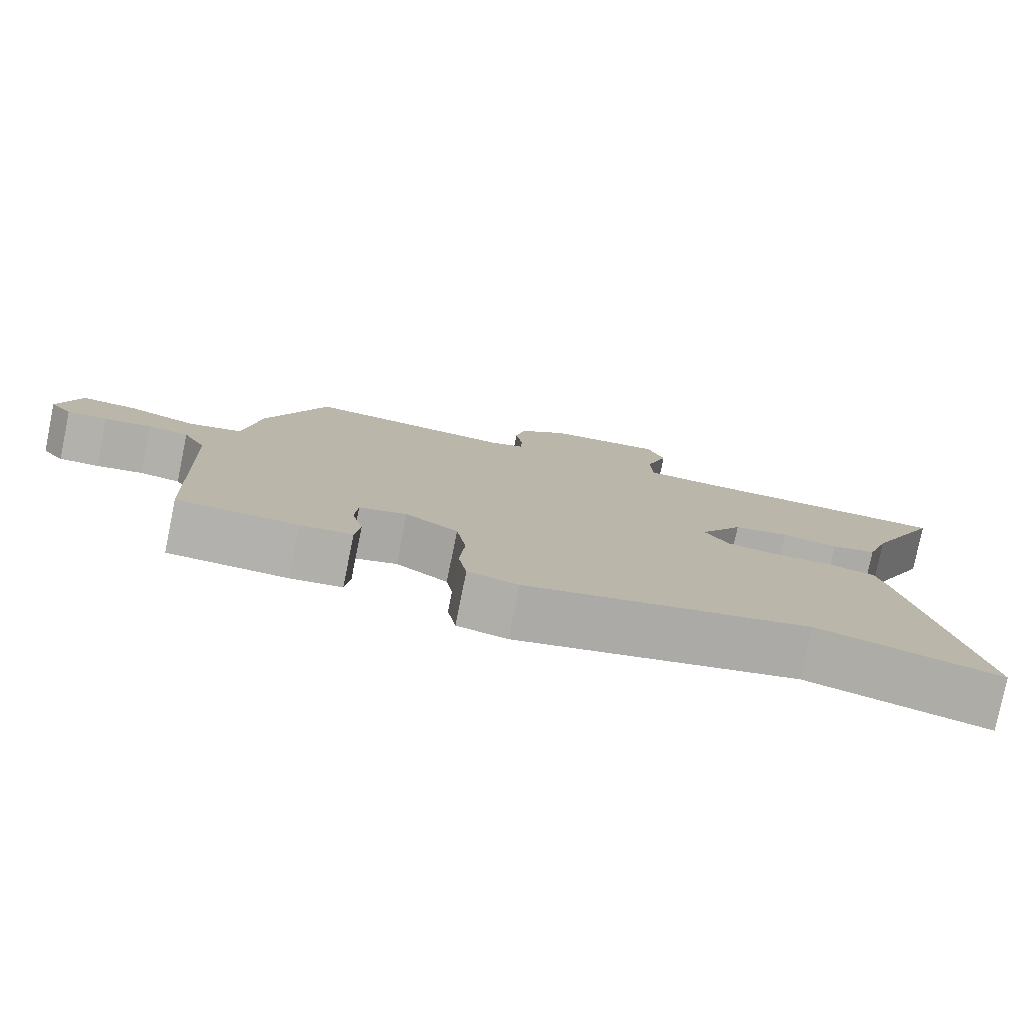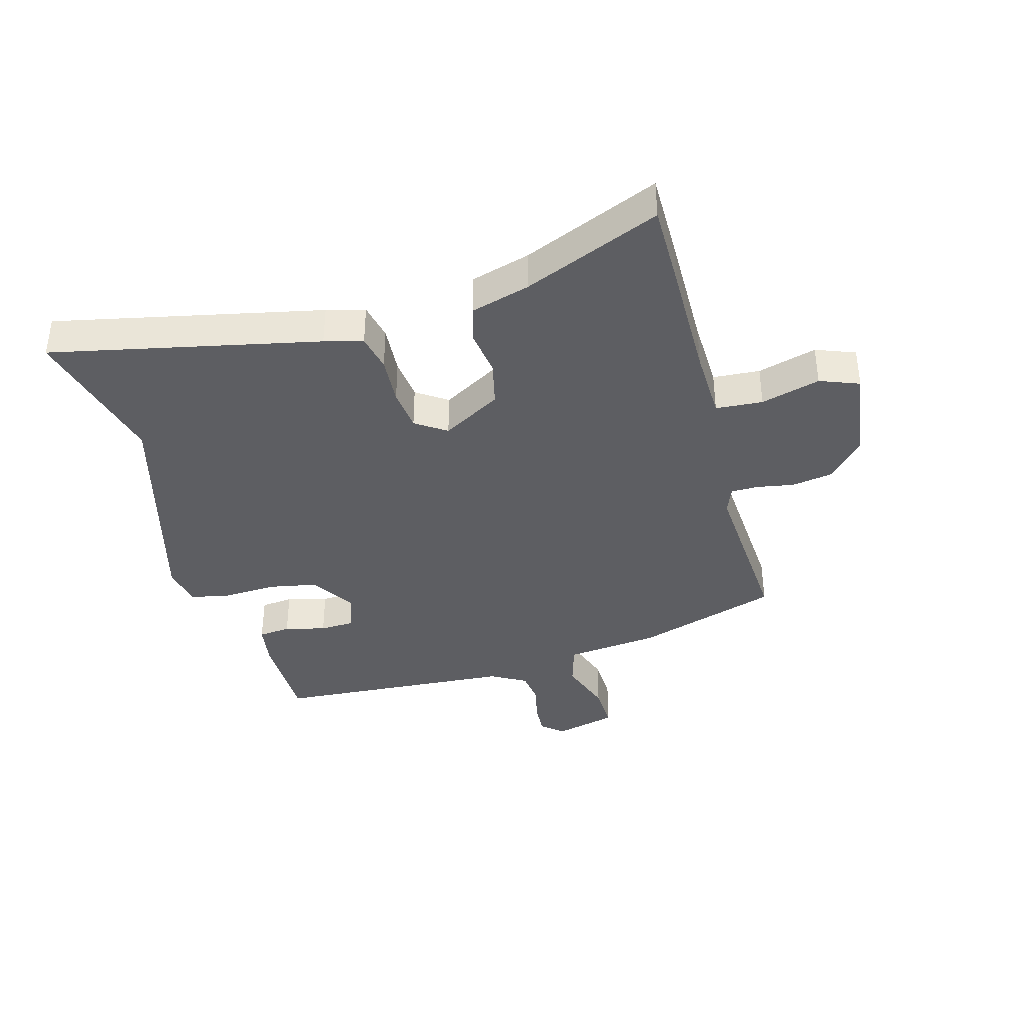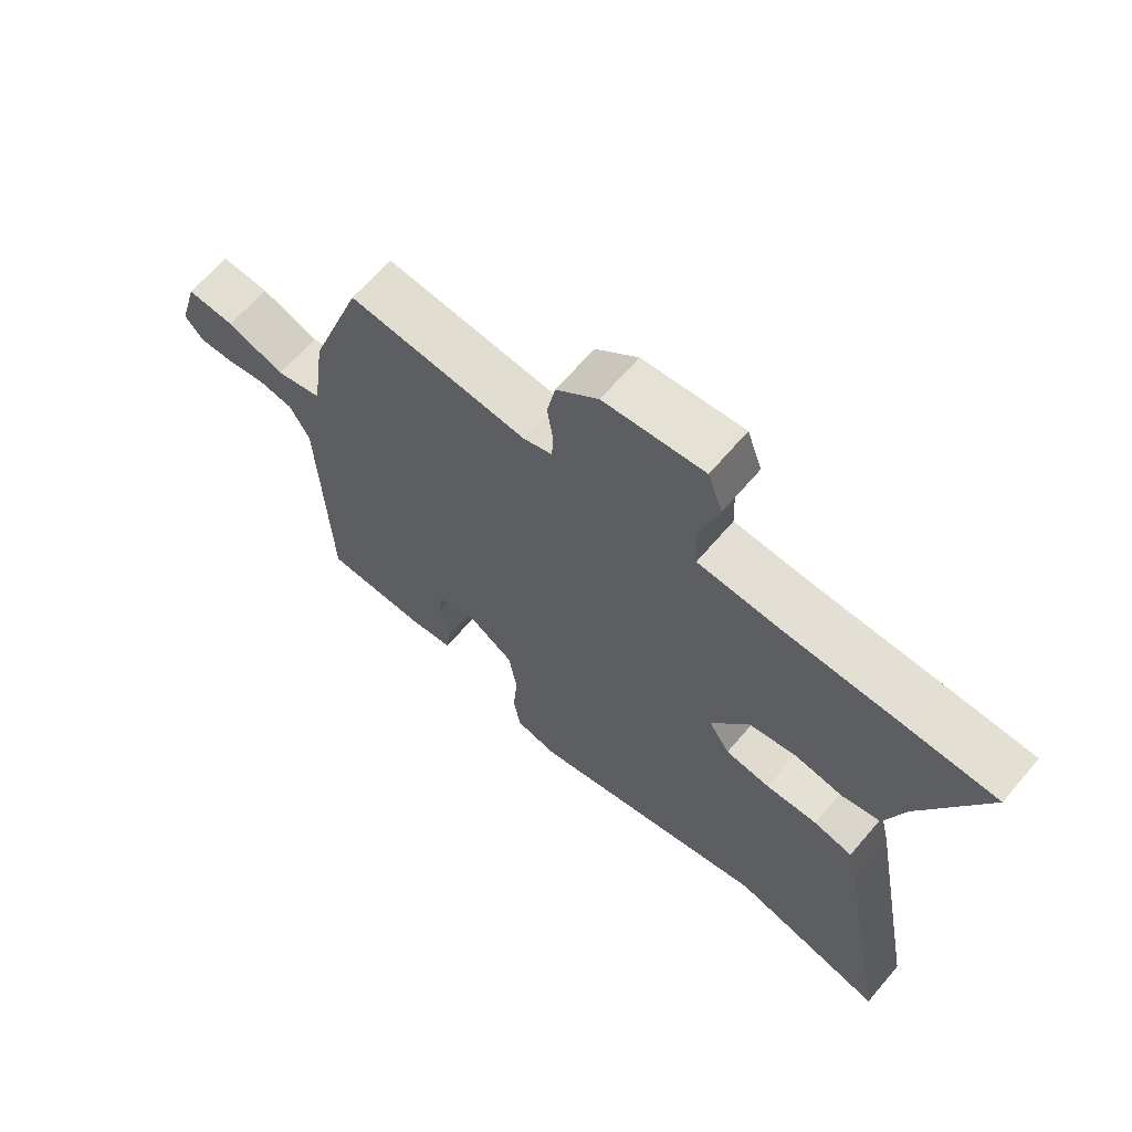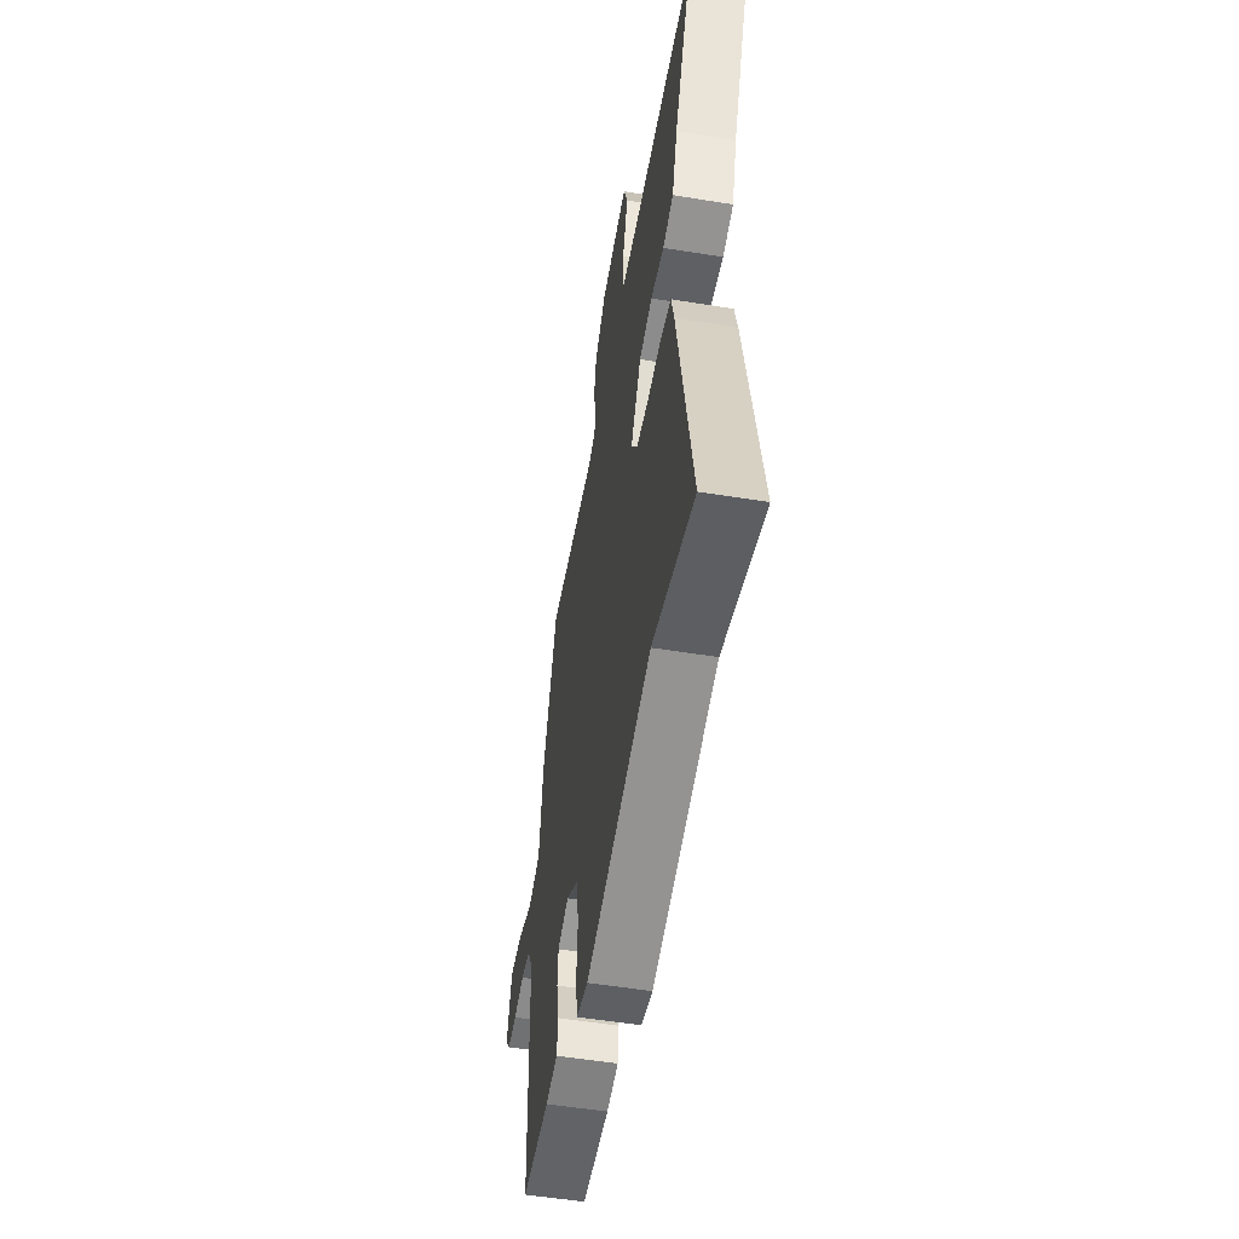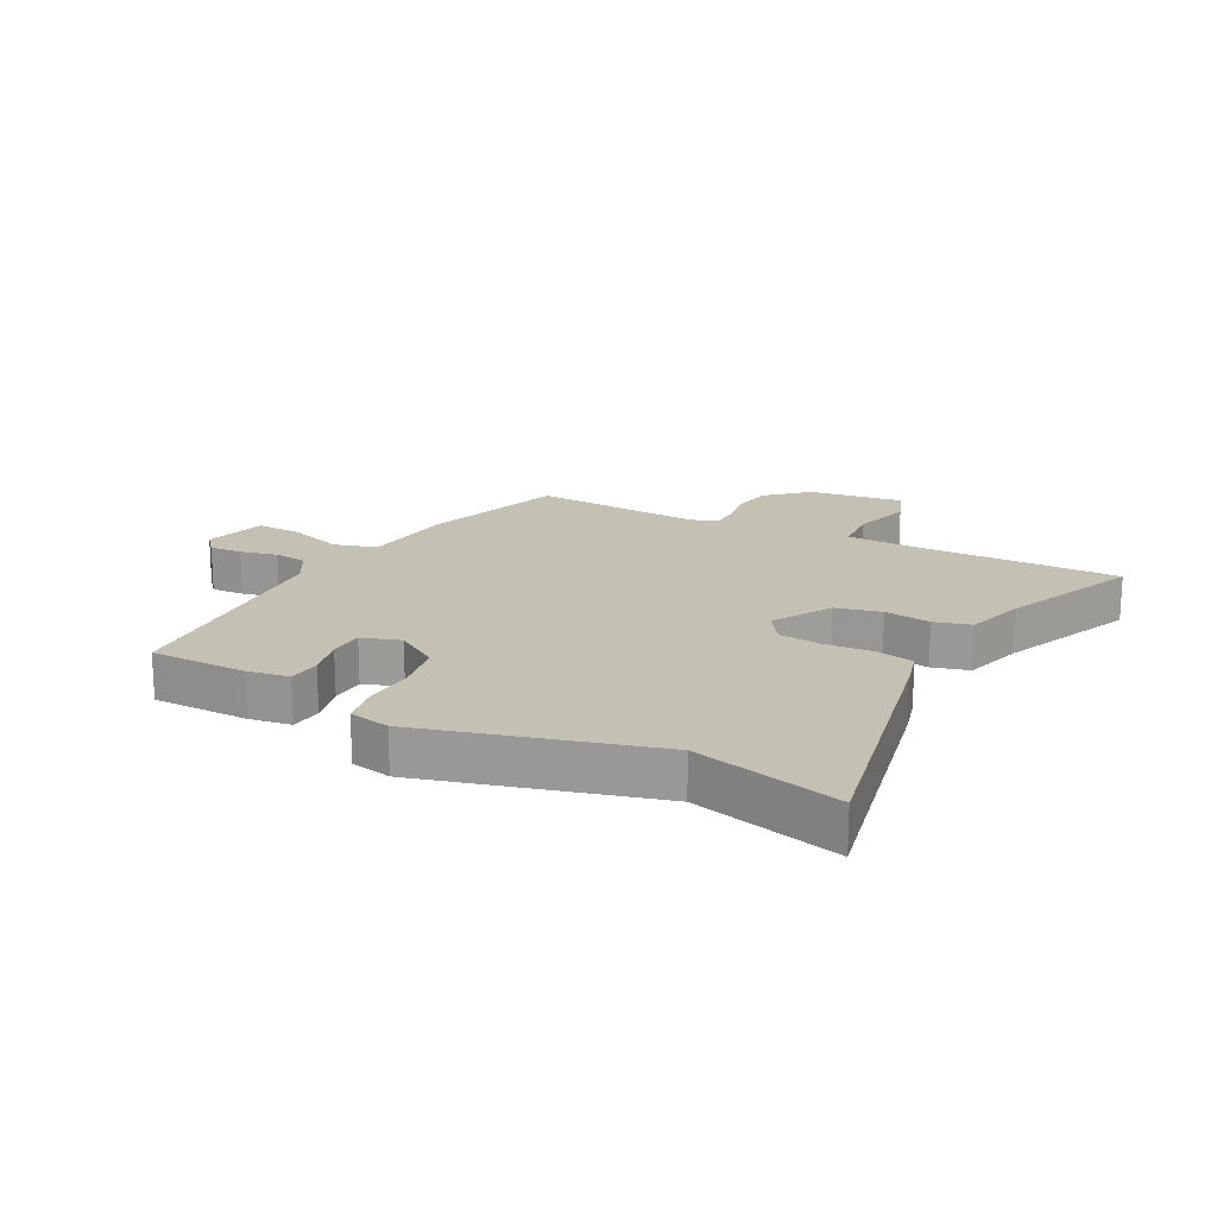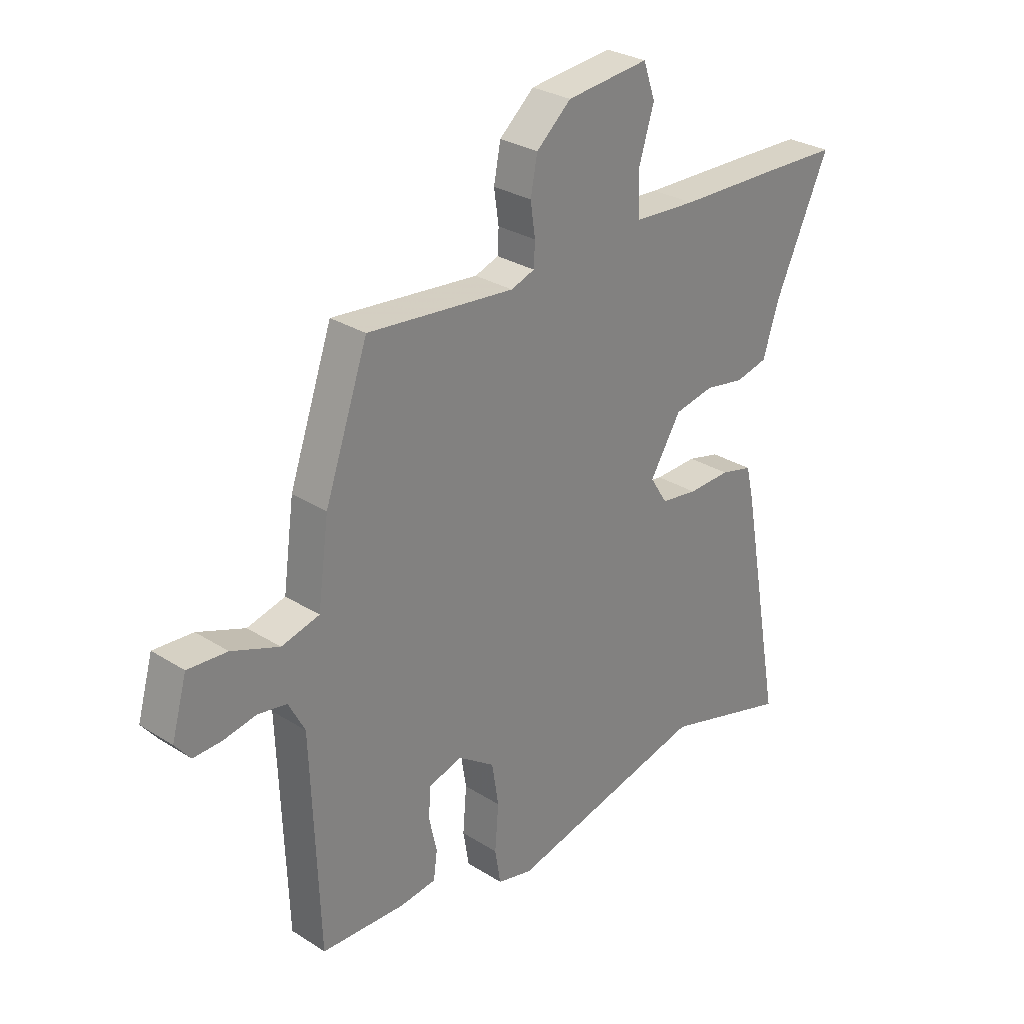
<metadata>
{"format":"obj","ext":"obj","renderer":"f3d","projection":"perspective","resolution":1024,"background":"white","views":[{"elev":-79.1,"azim":168.5,"up":"+Z"},{"elev":-38.5,"azim":-76.3,"up":"+Y"},{"elev":65.8,"azim":-139.5,"up":"+Z"},{"elev":-53.0,"azim":-99.9,"up":"+Z"},{"elev":18.4,"azim":-153.9,"up":"+Y"},{"elev":28.9,"azim":133.3,"up":"+Z"}]}
</metadata>
<code>
v -0.634 0.07 0.496
v -0.495 0.07 0.5
v -0.299 0.07 0.504
v -0.18 0.07 0.511
v -0.177 0.07 0.589
v -0.207 0.07 0.686
v -0.184 0.07 0.752
v -0.027 0.07 0.735
v 0.039 0.07 0.677
v 0.052 0.07 0.61
v 0.043 0.07 0.548
v 0.045 0.07 0.503
v 0.09 0.07 0.487
v 0.37 0.07 0.514
v 0.452 0.07 0.279
v 0.473 0.07 0.126
v 0.545 0.07 0.107
v 0.635 0.07 0.141
v 0.71 0.07 0.146
v 0.739 0.07 0.043
v 0.71 0.07 0.007
v 0.656 0.07 0.009
v 0.594 0.07 0.021
v 0.539 0.07 0.012
v 0.508 0.07 -0.047
v 0.493 0.07 -0.446
v 0.333 0.07 -0.452
v 0.264 0.07 -0.443
v 0.257 0.07 -0.39
v 0.272 0.07 -0.322
v 0.268 0.07 -0.265
v 0.204 0.07 -0.246
v 0.134 0.07 -0.294
v 0.121 0.07 -0.375
v 0.128 0.07 -0.462
v 0.117 0.07 -0.528
v 0.05 0.07 -0.544
v -0.33 0.07 -0.451
v -0.571 0.07 -0.52
v -0.49 0.07 -0.076
v -0.475 0.07 -0.012
v -0.414 0.07 0.003
v -0.333 0.07 0
v -0.263 0.07 0.01
v -0.23 0.07 0.062
v -0.289 0.07 0.158
v -0.364 0.07 0.173
v -0.44 0.07 0.16
v -0.501 0.07 0.175
v -0.532 0.07 0.272
v -0.634 0 0.496
v -0.495 0 0.5
v -0.299 0 0.504
v -0.18 0 0.511
v -0.177 0 0.589
v -0.207 0 0.686
v -0.184 0 0.752
v -0.027 0 0.735
v 0.039 0 0.677
v 0.052 0 0.61
v 0.043 0 0.548
v 0.045 0 0.503
v 0.09 0 0.487
v 0.37 0 0.514
v 0.452 0 0.279
v 0.473 0 0.126
v 0.545 0 0.107
v 0.635 0 0.141
v 0.71 0 0.146
v 0.739 0 0.043
v 0.71 0 0.007
v 0.656 0 0.009
v 0.594 0 0.021
v 0.539 0 0.012
v 0.508 0 -0.047
v 0.493 0 -0.446
v 0.333 0 -0.452
v 0.264 0 -0.443
v 0.257 0 -0.39
v 0.272 0 -0.322
v 0.268 0 -0.265
v 0.204 0 -0.246
v 0.134 0 -0.294
v 0.121 0 -0.375
v 0.128 0 -0.462
v 0.117 0 -0.528
v 0.05 0 -0.544
v -0.33 0 -0.451
v -0.571 0 -0.52
v -0.49 0 -0.076
v -0.475 0 -0.012
v -0.414 0 0.003
v -0.333 0 0
v -0.263 0 0.01
v -0.23 0 0.062
v -0.289 0 0.158
v -0.364 0 0.173
v -0.44 0 0.16
v -0.501 0 0.175
v -0.532 0 0.272
f 47 48 49 50
f 46 47 50 1
f 40 41 42 43
f 38 39 40 43
f 38 43 44
f 37 38 44 45
f 34 35 36 37
f 33 34 37 45
f 27 28 29 30
f 25 26 27 30
f 24 25 30 31
f 20 21 22 23
f 18 19 20 23
f 17 18 23 24
f 16 17 24 31
f 13 14 15 16
f 12 13 16 31
f 8 9 10 11
f 8 11 12
f 5 6 7 8
f 4 5 8 12
f 3 4 12 31
f 46 1 2 3
f 32 33 45 46
f 3 31 32 46
f 100 99 98 97
f 51 100 97 96
f 93 92 91 90
f 93 90 89 88
f 94 93 88
f 95 94 88 87
f 87 86 85 84
f 95 87 84 83
f 80 79 78 77
f 80 77 76 75
f 81 80 75 74
f 73 72 71 70
f 73 70 69 68
f 74 73 68 67
f 81 74 67 66
f 66 65 64 63
f 81 66 63 62
f 61 60 59 58
f 62 61 58
f 58 57 56 55
f 62 58 55 54
f 81 62 54 53
f 53 52 51 96
f 96 95 83 82
f 96 82 81 53
f 1 51 52 2
f 2 52 53 3
f 3 53 54 4
f 4 54 55 5
f 5 55 56 6
f 6 56 57 7
f 7 57 58 8
f 8 58 59 9
f 9 59 60 10
f 10 60 61 11
f 11 61 62 12
f 12 62 63 13
f 13 63 64 14
f 14 64 65 15
f 15 65 66 16
f 16 66 67 17
f 17 67 68 18
f 18 68 69 19
f 19 69 70 20
f 20 70 71 21
f 21 71 72 22
f 22 72 73 23
f 23 73 74 24
f 24 74 75 25
f 25 75 76 26
f 26 76 77 27
f 27 77 78 28
f 28 78 79 29
f 29 79 80 30
f 30 80 81 31
f 31 81 82 32
f 32 82 83 33
f 33 83 84 34
f 34 84 85 35
f 35 85 86 36
f 36 86 87 37
f 37 87 88 38
f 38 88 89 39
f 39 89 90 40
f 40 90 91 41
f 41 91 92 42
f 42 92 93 43
f 43 93 94 44
f 44 94 95 45
f 45 95 96 46
f 46 96 97 47
f 47 97 98 48
f 48 98 99 49
f 49 99 100 50
f 50 100 51 1

</code>
